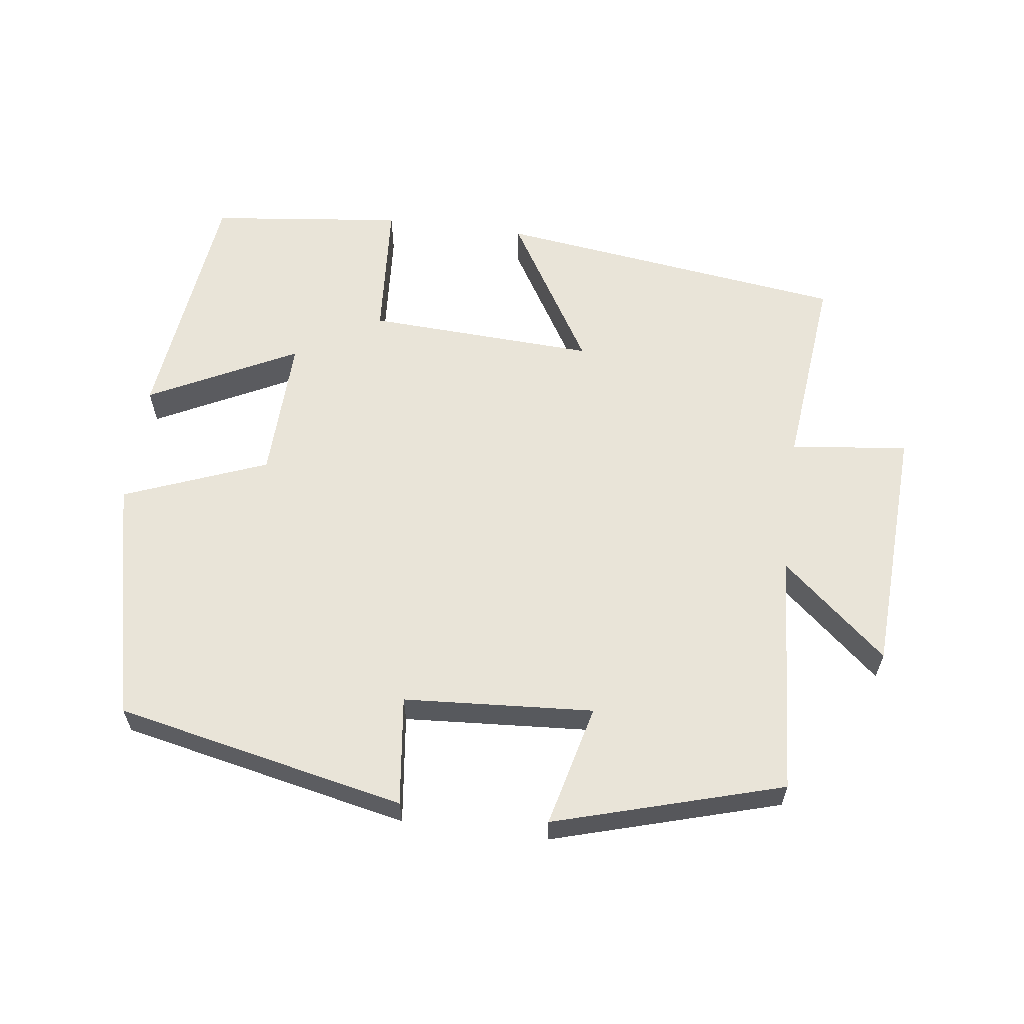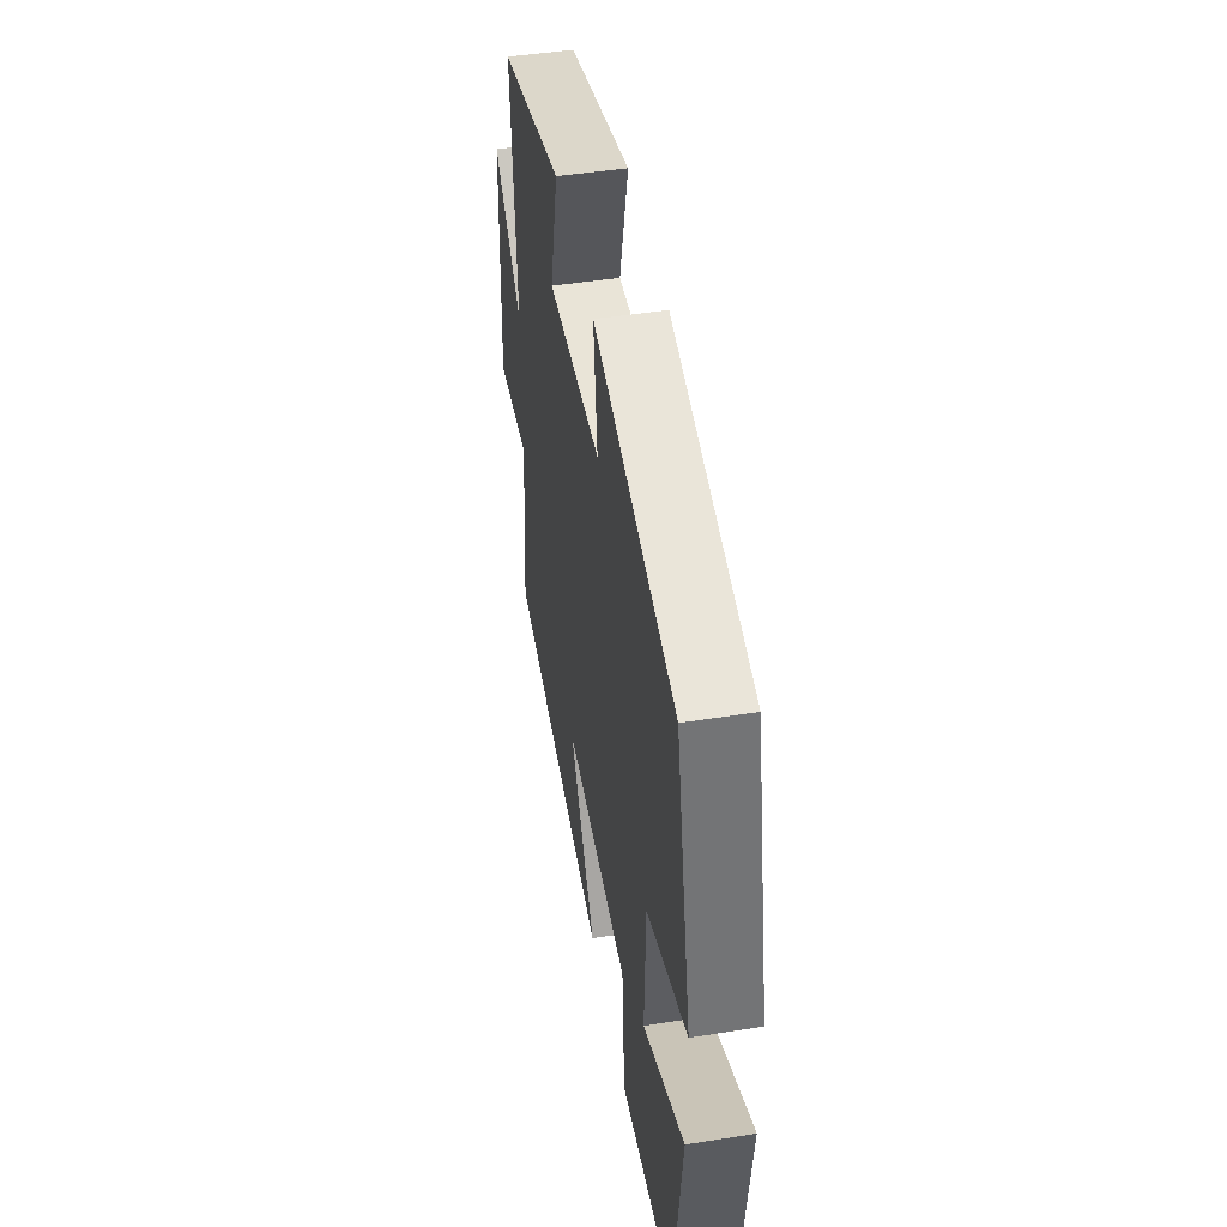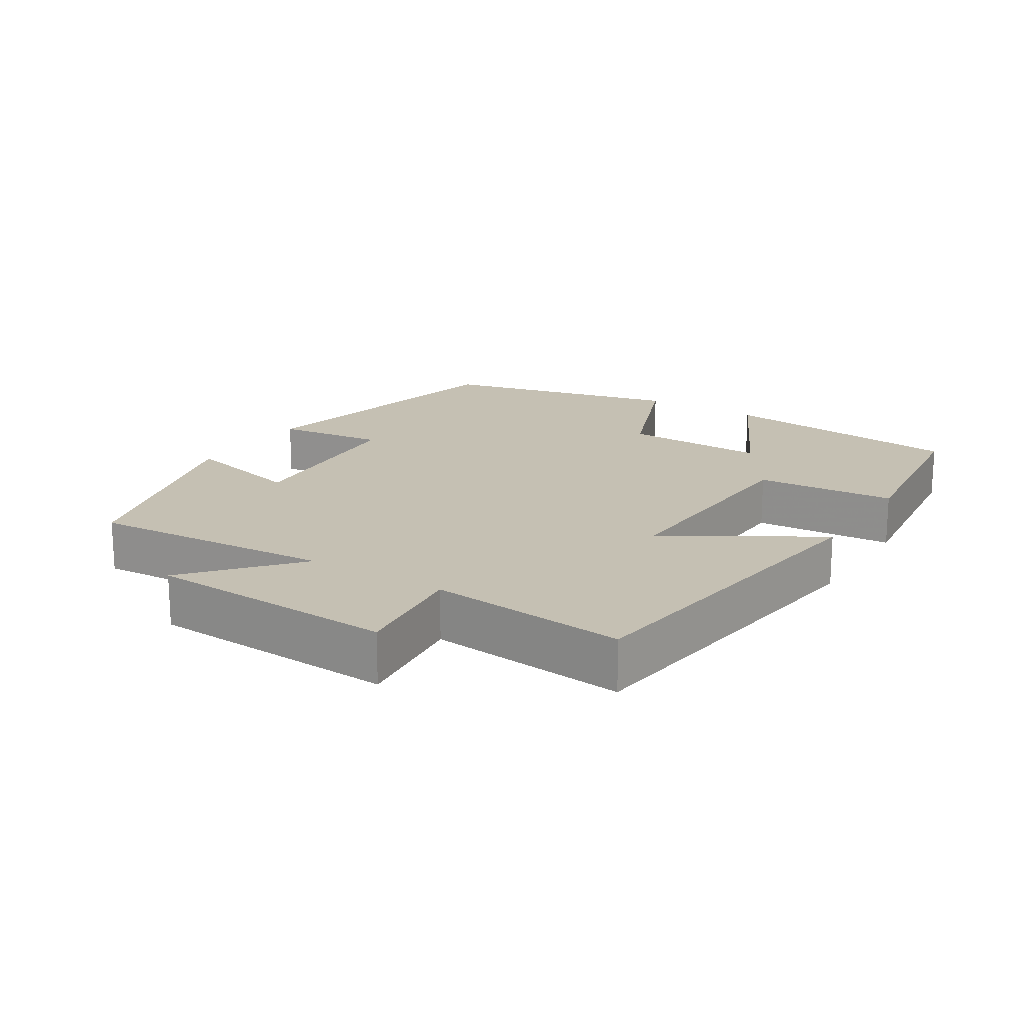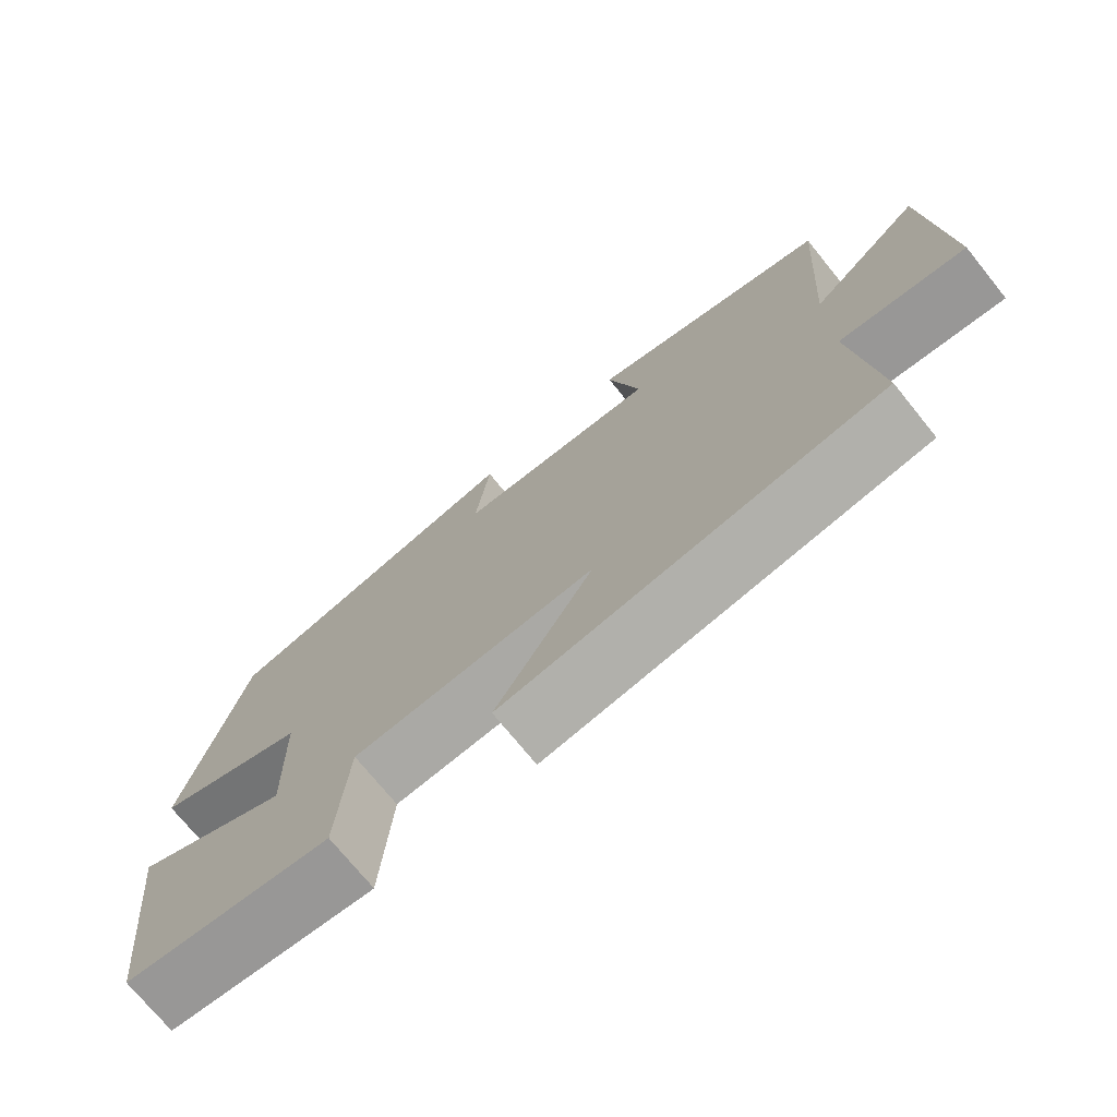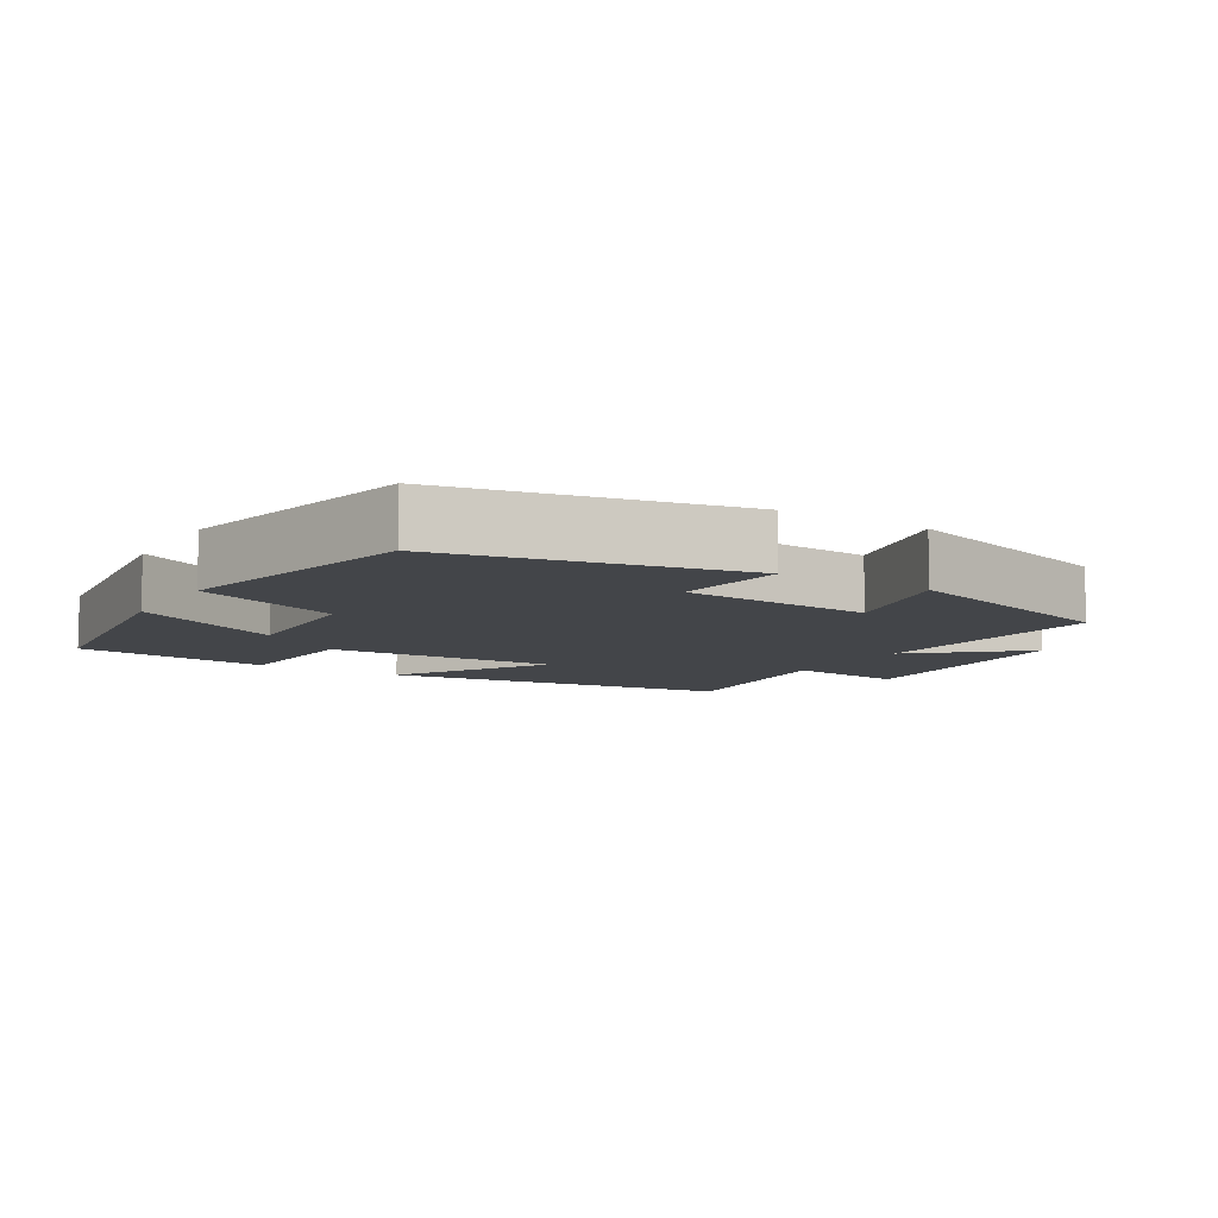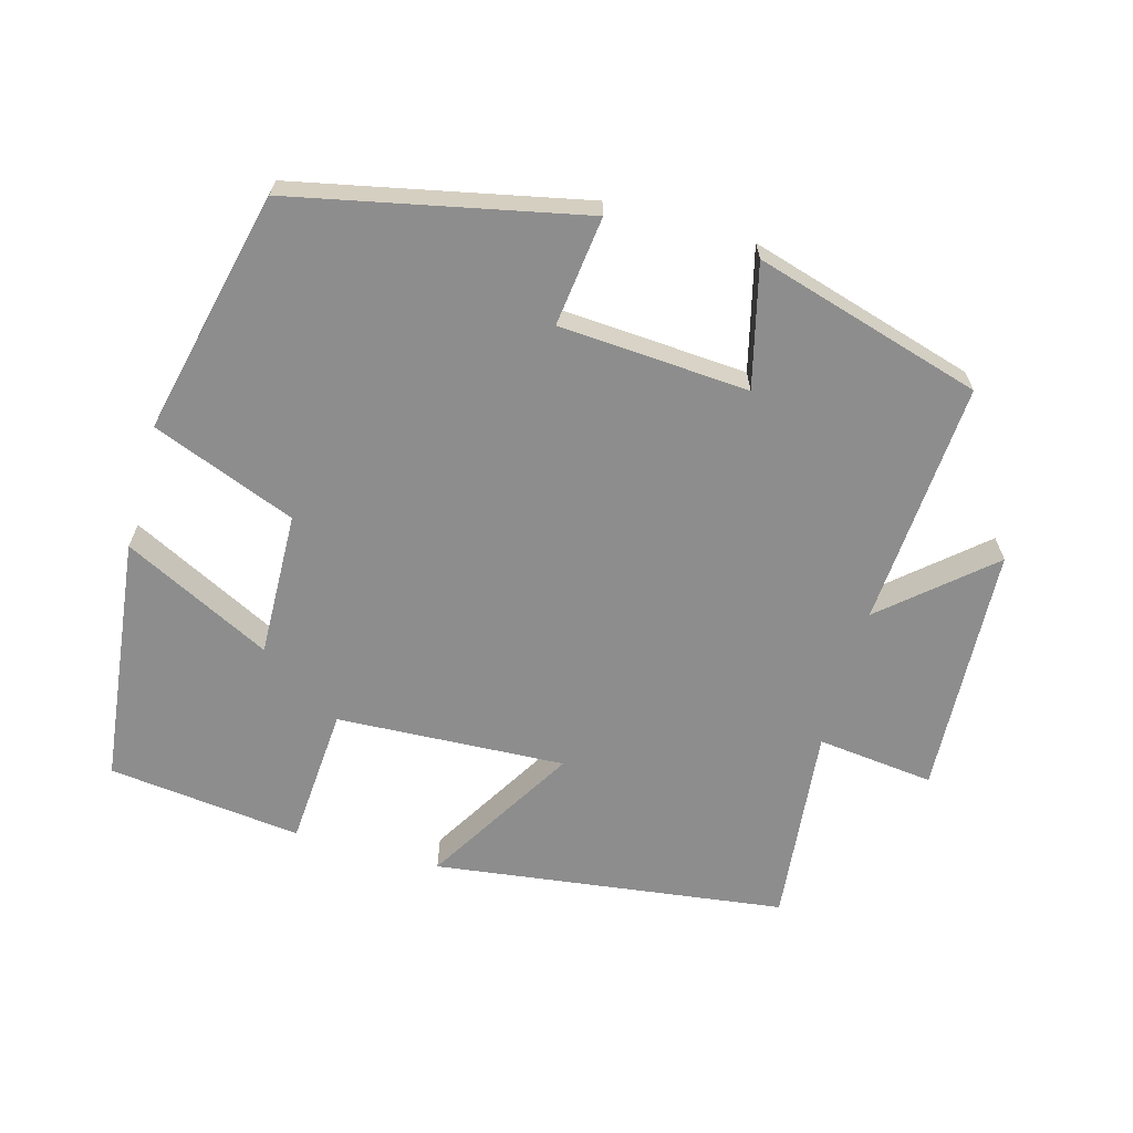
<metadata>
{"format":"obj","ext":"obj","renderer":"f3d","projection":"perspective","resolution":1024,"background":"white","views":[{"elev":60.6,"azim":7.5,"up":"+Y"},{"elev":47.5,"azim":-100.1,"up":"+Z"},{"elev":18.1,"azim":122.2,"up":"+Y"},{"elev":-73.3,"azim":39.0,"up":"+Z"},{"elev":-8.8,"azim":-31.4,"up":"+Y"},{"elev":-64.6,"azim":-15.6,"up":"+Y"}]}
</metadata>
<code>
v -0.458 0.07 -0.468
v -0.5 0.07 -0.114
v -0.29 0.07 -0.22
v -0.296 0.07 -0.014
v -0.5 0.07 0.066
v -0.42 0.07 0.413
v -0.008 0.07 0.5
v -0.027 0.07 0.344
v 0.243 0.07 0.326
v 0.2 0.07 0.5
v 0.524 0.07 0.405
v 0.5 0.07 0.057
v 0.649 0.07 0.186
v 0.667 0.07 -0.17
v 0.5 0.07 -0.151
v 0.529 0.07 -0.434
v 0.028 0.07 -0.5
v 0.158 0.07 -0.284
v -0.168 0.07 -0.3
v -0.182 0.07 -0.5
v -0.458 0 -0.468
v -0.5 0 -0.114
v -0.29 0 -0.22
v -0.296 0 -0.014
v -0.5 0 0.066
v -0.42 0 0.413
v -0.008 0 0.5
v -0.027 0 0.344
v 0.243 0 0.326
v 0.2 0 0.5
v 0.524 0 0.405
v 0.5 0 0.057
v 0.649 0 0.186
v 0.667 0 -0.17
v 0.5 0 -0.151
v 0.529 0 -0.434
v 0.028 0 -0.5
v 0.158 0 -0.284
v -0.168 0 -0.3
v -0.182 0 -0.5
f 19 20 1 2
f 15 16 17 18
f 15 18 19
f 12 13 14 15
f 12 15 19
f 9 10 11 12
f 8 9 12 19
f 4 5 6 7
f 3 4 7 8
f 19 2 3
f 3 8 19
f 22 21 40 39
f 38 37 36 35
f 39 38 35
f 35 34 33 32
f 39 35 32
f 32 31 30 29
f 39 32 29 28
f 27 26 25 24
f 28 27 24 23
f 23 22 39
f 39 28 23
f 1 21 22 2
f 2 22 23 3
f 3 23 24 4
f 4 24 25 5
f 5 25 26 6
f 6 26 27 7
f 7 27 28 8
f 8 28 29 9
f 9 29 30 10
f 10 30 31 11
f 11 31 32 12
f 12 32 33 13
f 13 33 34 14
f 14 34 35 15
f 15 35 36 16
f 16 36 37 17
f 17 37 38 18
f 18 38 39 19
f 19 39 40 20
f 20 40 21 1

</code>
